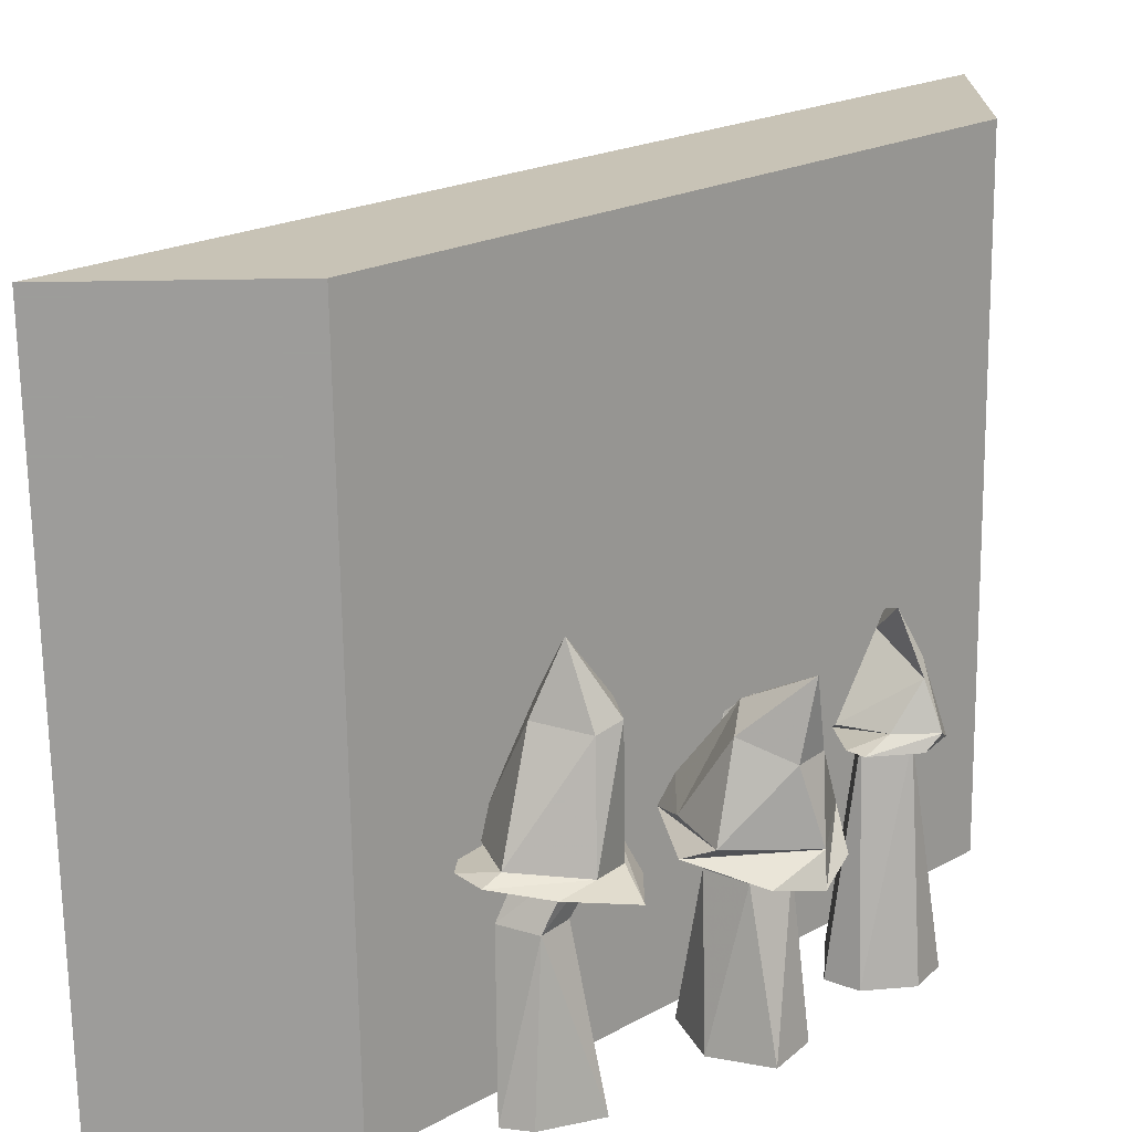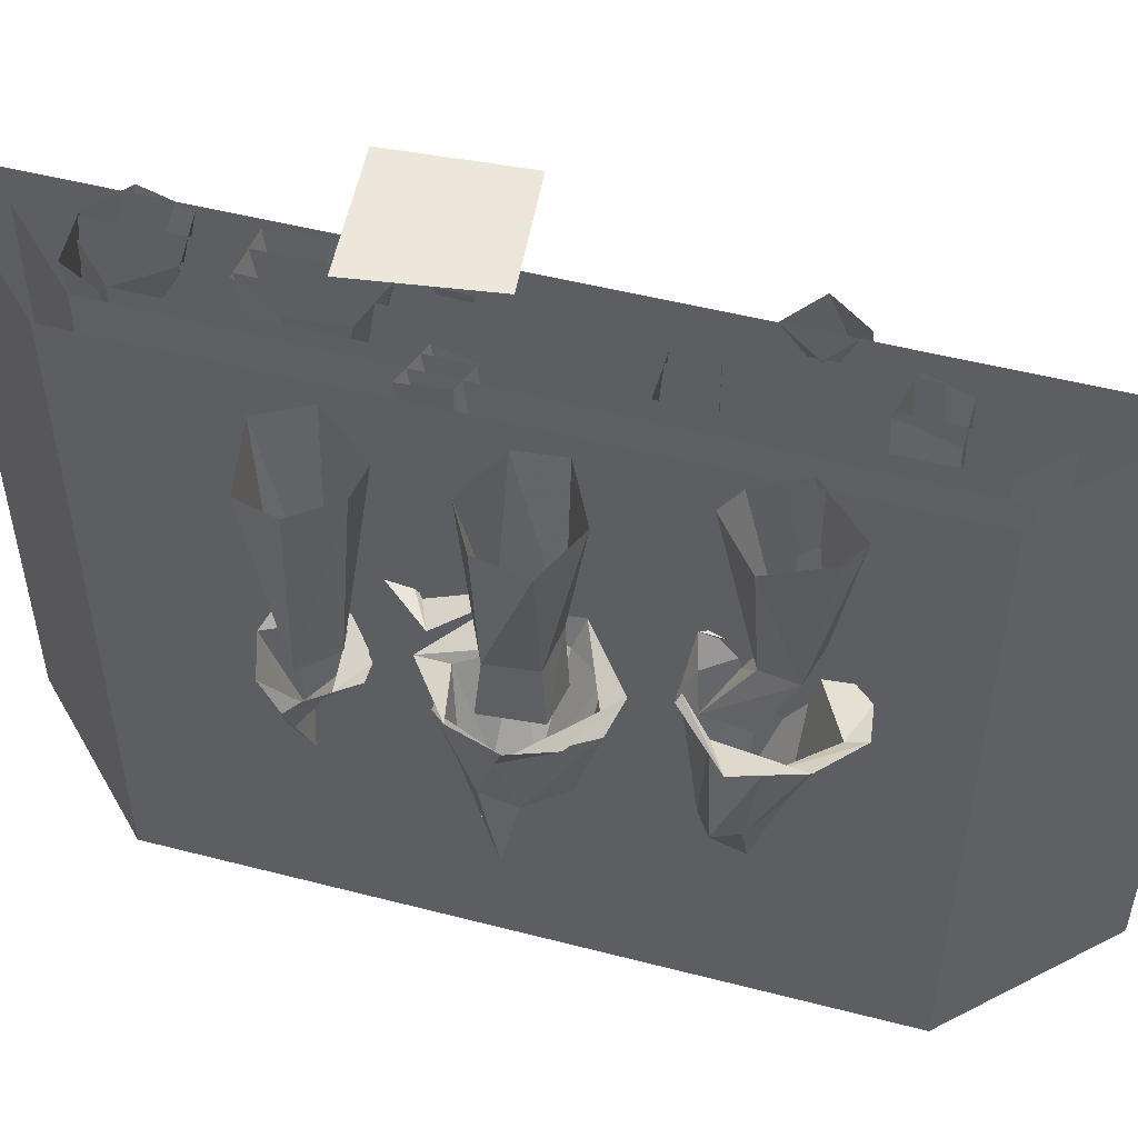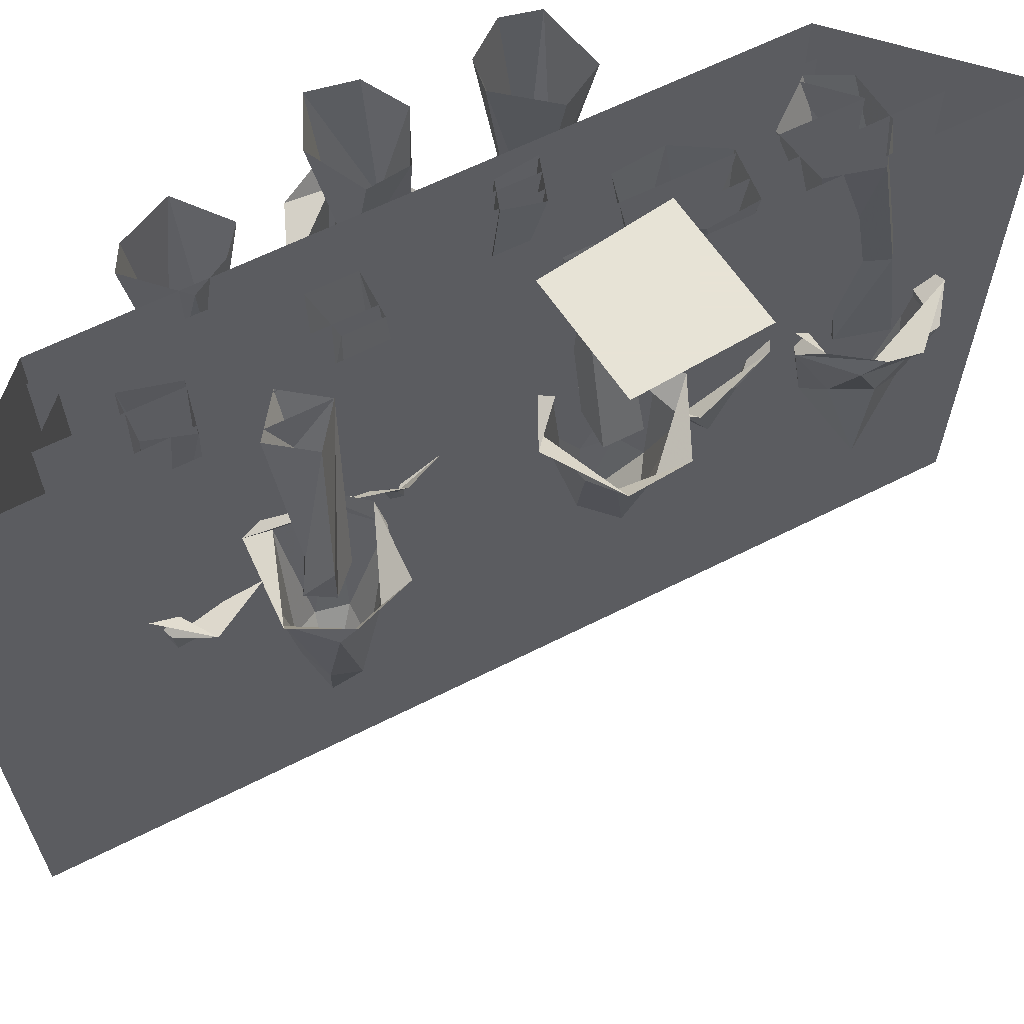
<metadata>
{"format":"obj","ext":"obj","renderer":"f3d","projection":"perspective","resolution":1024,"background":"white","views":[{"elev":-70.3,"azim":0.8,"up":"+Z"},{"elev":50.6,"azim":150.8,"up":"+Y"},{"elev":62.6,"azim":-72.2,"up":"+Y"}]}
</metadata>
<code>
v 0.4297 -0.4766 0.08594
v -0.1016 -0.4766 -0.4531
v -0.1016 0 -0.4531
v 0.4297 0 0.08594
v 0.4297 0 0.1484
v 0.4297 -0.4766 0.1484
v -0.1641 -0.4766 -0.4531
v -0.1641 0 -0.4531
v 0.1406 0 -0.08594
v 0.04688 0 0.03125
v 0.1641 0 0.1328
v 0.2656 0 0.007812
v 0.5 -0.75 0.07812
v -0.07812 -0.75 -0.5
v -0.07812 0 -0.5
v 0.5 0 0.07812
v 0.5 0 0.3125
v 0.5 -0.75 0.3125
v -0.3125 -0.75 -0.5
v -0.3125 0 -0.5
v -0.1953 -0.1484 -0.2188
v -0.1172 -0.1562 -0.2891
v -0.08594 -0.1875 -0.2734
v -0.1484 -0.1797 -0.2578
v -0.1797 -0.1797 -0.2266
v -0.1719 -0.1562 -0.1562
v -0.1797 -0.1797 -0.1719
v -0.1094 -0.1562 -0.125
v -0.1328 -0.1797 -0.1484
v -0.03906 -0.1641 -0.1875
v -0.07812 -0.1875 -0.1562
v -0.04688 -0.1875 -0.1719
v -0.04688 -0.1641 -0.2656
v -0.04688 -0.1875 -0.2266
v -0.1016 -0.3125 -0.2344
v -0.1328 -0.3047 -0.2422
v -0.1562 -0.2891 -0.2266
v -0.1641 -0.3047 -0.1953
v -0.1562 -0.2891 -0.1641
v -0.1172 -0.3047 -0.1719
v -0.08594 -0.3047 -0.2031
v -0.1484 -0.375 -0.2031
v -0.1406 -0.125 -0.1875
v -0.1328 -0.125 -0.2188
v -0.1484 -0.1719 -0.2188
v -0.1406 -0.1719 -0.1875
v -0.03125 0 -0.2188
v -0.08594 0 -0.2109
v -0.09375 0 -0.2656
v -0.09375 -0.125 -0.2188
v -0.1016 -0.1719 -0.2344
v -0.1016 -0.1719 -0.1875
v -0.03906 0 -0.2734
v 0.1719 0 -0.07031
v 0.1953 0 -0.04688
v 0.1484 -0.1719 -0.007812
v 0.1172 -0.1719 -0.03125
v 0.1406 0 -0.03906
v 0.08594 -0.1719 0
v 0.1641 0 -0.01562
v 0.1172 -0.1719 0.03125
v 0.3672 -0.2188 -0.1016
v 0.3359 -0.2344 -0.1484
v 0.3359 -0.25 -0.1797
v 0.375 -0.25 -0.125
v 0.4141 -0.2344 -0.125
v 0.3828 -0.3438 -0.1328
v 0.3984 -0.3281 -0.1484
v 0.4375 -0.2344 -0.1719
v 0.4141 -0.3125 -0.1719
v 0.4297 -0.25 -0.2031
v 0.4141 -0.2344 -0.2109
v 0.3594 -0.2344 -0.2188
v 0.3828 -0.25 -0.2031
v 0.3438 -0.2344 -0.2031
v 0.4141 -0.2969 -0.1875
v 0.375 -0.3281 -0.1406
v 0.3906 -0.3594 -0.1719
v 0.3594 0 -0.2188
v 0.4141 0 -0.2109
v 0.4062 -0.2344 -0.1797
v 0.3594 -0.2344 -0.1797
v 0.3281 0 -0.1953
v 0.3594 -0.2344 -0.1562
v 0.3359 0 -0.1172
v 0.3906 0 -0.1016
v 0.3984 -0.2344 -0.1484
v 0.4375 0 -0.1719
v 0.1719 -0.2109 -0.2656
v 0.1875 -0.2031 -0.3594
v 0.2188 -0.2188 -0.375
v 0.1875 -0.2266 -0.3203
v 0.1875 -0.2422 -0.2656
v 0.2344 -0.2188 -0.2109
v 0.2266 -0.2422 -0.2422
v 0.3203 -0.2031 -0.2344
v 0.2891 -0.2266 -0.2422
v 0.3359 -0.1875 -0.3203
v 0.3281 -0.2188 -0.2812
v 0.3125 -0.1797 -0.375
v 0.3125 -0.2109 -0.3594
v 0.2656 -0.1875 -0.3906
v 0.2891 -0.2891 -0.3594
v 0.2344 -0.3125 -0.3516
v 0.2422 -0.3281 -0.3047
v 0.2734 -0.3281 -0.2812
v 0.3047 -0.3125 -0.2812
v 0.3125 -0.2891 -0.3281
v 0.3047 -0.3672 -0.3516
v 0.25 -0.1641 -0.25
v 0.2109 -0.1641 -0.2969
v 0.2109 -0.2344 -0.3047
v 0.25 -0.2344 -0.2578
v 0.2891 -0.1641 -0.2969
v 0.2891 0 -0.2578
v 0.2266 0 -0.2344
v 0.1875 0 -0.2656
v 0.2109 0 -0.3359
v 0.25 -0.1641 -0.3281
v 0.25 -0.2266 -0.3359
v 0.2969 -0.2266 -0.2969
v 0.2734 0 -0.3594
v 0.3047 0 -0.3125
v 0.1797 -0.1484 -0.03906
v 0.1797 -0.1562 0.05469
v 0.1484 -0.1875 0.0625
v 0.1875 -0.1797 0.02344
v 0.1797 -0.1797 -0.03125
v 0.125 -0.1562 -0.07812
v 0.1484 -0.1797 -0.0625
v 0.05469 -0.1562 -0.05469
v 0.08594 -0.1797 -0.0625
v 0.03906 -0.1641 0.03906
v 0.05469 -0.1875 -0.007812
v 0.05469 -0.1875 0.02344
v 0.09375 -0.1641 0.08594
v 0.07812 -0.1875 0.05469
v 0.125 -0.3125 0.03125
v 0.1641 -0.3047 0.02344
v 0.1641 -0.2891 -0.007812
v 0.1484 -0.3047 -0.03906
v 0.125 -0.2891 -0.05469
v 0.08594 -0.3047 -0.02344
v 0.08594 -0.3047 0.02344
v 0.1328 -0.375 -0.03125
v 0.4766 -0.2812 0.1797
v 0.4375 -0.2734 0.2656
v 0.3906 -0.2891 0.2734
v 0.4375 -0.3047 0.2266
v 0.4531 -0.3125 0.1797
v 0.4297 -0.2891 0.1016
v 0.4375 -0.3125 0.1406
v 0.3438 -0.2734 0.09375
v 0.375 -0.3047 0.1172
v 0.3047 -0.2578 0.1719
v 0.3125 -0.2891 0.1406
v 0.3047 -0.2422 0.2344
v 0.3047 -0.2812 0.2109
v 0.3359 -0.2578 0.2656
v 0.3359 -0.3516 0.2266
v 0.3828 -0.3906 0.2422
v 0.4062 -0.4062 0.2031
v 0.375 -0.4062 0.1641
v 0.3359 -0.3906 0.1484
v 0.3203 -0.3516 0.1797
v 0.3203 -0.4609 0.2188
v 0.1016 -0.2031 -0.3281
v 0.007812 -0.2344 -0.3438
v 0.01562 -0.2422 -0.3828
v 0.05469 -0.2344 -0.3516
v 0.1094 -0.2344 -0.3438
v 0.1562 -0.2031 -0.3828
v 0.1328 -0.2344 -0.3516
v 0.1562 -0.2109 -0.4609
v 0.1406 -0.2266 -0.4141
v 0.08594 -0.2266 -0.4844
v 0.1172 -0.2344 -0.4609
v 0.02344 -0.2344 -0.4766
v 0.03906 -0.2422 -0.4609
v 0 -0.2344 -0.4453
v 0.0625 -0.3594 -0.4219
v 0.07031 -0.3672 -0.375
v 0.1172 -0.3672 -0.3672
v 0.1328 -0.3672 -0.3906
v 0.1406 -0.3594 -0.4219
v 0.1172 -0.3516 -0.4375
v 0.09375 -0.4297 -0.4141
v 0.09375 -0.1719 -0.4062
v 0.05469 -0.1719 -0.3828
v 0.07812 -0.2344 -0.3594
v 0.1328 -0.2344 -0.3828
v 0.07031 -0.1719 -0.4375
v 0.125 0 -0.4375
v 0.1172 0 -0.3672
v 0.08594 0 -0.3594
v 0.03125 0 -0.375
v 0.03125 -0.1719 -0.4141
v 0.0625 -0.2422 -0.3984
v 0.1016 -0.2344 -0.4219
v 0.03125 0 -0.4531
v 0.0625 0 -0.4609
v 0.3984 -0.1797 0.1484
v 0.4219 -0.1797 0.1953
v 0.4219 -0.3125 0.2031
v 0.3984 -0.3125 0.1484
v 0.3594 -0.1797 0.1562
v 0.3672 0 0.07812
v 0.4375 0 0.08594
v 0.4531 0 0.1328
v 0.4141 0 0.1797
v 0.3828 -0.1797 0.2109
v 0.3828 -0.3047 0.2266
v 0.3516 -0.3047 0.1719
v 0.3594 0 0.1875
v 0.3281 0 0.1328
v 0.4609 -0.5781 0.09375
v -0.1016 -0.5781 -0.4844
v -0.1016 0 -0.4844
v 0.4609 0 0.09375
v 0.4609 0 0.2188
v 0.4609 -0.5781 0.2188
v -0.2578 -0.5781 -0.4844
v -0.2578 0 -0.4844
v 0.1406 -0.2109 -0.2734
v 0.1328 -0.2031 -0.1719
v 0.08594 -0.2188 -0.1562
v 0.125 -0.2266 -0.2031
v 0.125 -0.2422 -0.2656
v 0.07031 -0.2188 -0.3203
v 0.09375 -0.2422 -0.2969
v -0.01562 -0.2031 -0.3047
v 0.02344 -0.2266 -0.2891
v -0.03125 -0.1875 -0.2109
v -0.02344 -0.2188 -0.25
v -0.007812 -0.1797 -0.1641
v 0 -0.2109 -0.1797
v 0.03906 -0.1875 -0.1484
v 0.03125 -0.2891 -0.1719
v 0.07812 -0.3125 -0.1797
v 0.07812 -0.3281 -0.2188
v 0.03125 -0.3281 -0.25
v 0 -0.3125 -0.25
v 0 -0.2891 -0.2109
v 0.01562 -0.3672 -0.1797
v 0.0625 0 -0.2812
v 0.1016 0 -0.2422
v 0.1016 -0.2344 -0.2344
v 0.05469 -0.2344 -0.2734
v 0.03125 0 -0.2344
v 0.02344 -0.2266 -0.2344
v 0.0625 0 -0.2031
v 0.07031 -0.2266 -0.1875
v 0.2031 -0.2031 -0.2188
v 0.2891 -0.2344 -0.1953
v 0.2734 -0.2422 -0.1562
v 0.2344 -0.2344 -0.1953
v 0.1875 -0.2344 -0.2031
v 0.1406 -0.2031 -0.1641
v 0.1641 -0.2344 -0.1875
v 0.1328 -0.2109 -0.08594
v 0.1562 -0.2266 -0.1172
v 0.2266 -0.2266 -0.05469
v 0.1719 -0.2344 -0.07031
v 0.2812 -0.2344 -0.07031
v 0.2578 -0.2422 -0.08594
v 0.2969 -0.2344 -0.1016
v 0.2344 -0.3594 -0.1172
v 0.2344 -0.3672 -0.1641
v 0.1797 -0.3672 -0.1641
v 0.1562 -0.3672 -0.1484
v 0.1641 -0.3594 -0.1172
v 0.1797 -0.3516 -0.1016
v 0.2109 -0.4297 -0.125
v 0.2031 0 -0.1406
v 0.2344 0 -0.1562
v 0.2188 -0.2344 -0.1719
v 0.1719 -0.2344 -0.1562
v 0.2266 0 -0.1016
v 0.2031 -0.2344 -0.125
v 0.2734 0 -0.125
v 0.2344 -0.2422 -0.1328
v -0.07812 -0.2812 -0.2812
v -0.1719 -0.2734 -0.3047
v -0.1797 -0.2891 -0.3516
v -0.1328 -0.3047 -0.3125
v -0.08594 -0.3125 -0.2969
v -0.007812 -0.2891 -0.3281
v -0.03906 -0.3125 -0.3125
v -0.01562 -0.2734 -0.4219
v -0.03125 -0.3047 -0.3906
v -0.1016 -0.2578 -0.4609
v -0.0625 -0.2891 -0.4375
v -0.1484 -0.2422 -0.4453
v -0.1406 -0.2812 -0.4375
v -0.1875 -0.2578 -0.3984
v -0.1484 -0.3516 -0.4141
v -0.1562 -0.3906 -0.3594
v -0.1094 -0.4062 -0.3516
v -0.07812 -0.4062 -0.3828
v -0.07031 -0.3906 -0.4141
v -0.1016 -0.3516 -0.4297
v -0.1406 -0.4609 -0.4297
v -0.05469 0 -0.3516
v -0.1016 0 -0.3203
v -0.1094 -0.3125 -0.3281
v -0.0625 -0.3125 -0.3594
v -0.08594 0 -0.4062
v -0.09375 -0.3047 -0.4062
v -0.125 0 -0.3672
v -0.1406 -0.3047 -0.375
v 0.2656 -0.2812 -0.0625
v 0.3594 -0.2734 -0.04688
v 0.3672 -0.2891 0.007812
v 0.3203 -0.3047 -0.03906
v 0.2734 -0.3125 -0.05469
v 0.1953 -0.2891 -0.01562
v 0.2266 -0.3125 -0.02344
v 0.2031 -0.2734 0.07031
v 0.2188 -0.3047 0.04688
v 0.2891 -0.2578 0.1172
v 0.2578 -0.2891 0.09375
v 0.3438 -0.2422 0.1016
v 0.3281 -0.2812 0.09375
v 0.375 -0.2578 0.04688
v 0.3359 -0.3516 0.0625
v 0.3438 -0.3906 0.01562
v 0.2969 -0.4062 0
v 0.2656 -0.4062 0.03906
v 0.2578 -0.3906 0.07031
v 0.2969 -0.3516 0.08594
v 0.3281 -0.4609 0.07812
v 0.25 -0.1797 0.007812
v 0.2891 -0.1797 -0.03125
v 0.2969 -0.3125 -0.02344
v 0.25 -0.3125 0.01562
v 0.2812 -0.1797 0.05469
v 0.2422 0 0.04688
v 0.2188 0 -0.02344
v 0.2734 0 -0.05469
v 0.3203 0 -0.01562
v 0.3125 -0.1797 0.01562
v 0.3281 -0.3047 0.02344
v 0.2812 -0.3047 0.0625
v 0.3359 0 0.04688
v 0.2891 0 0.08594
f 1 2 3
f 1 3 4
f 1 4 5
f 1 5 6
f 1 6 2
f 2 6 7
f 2 7 3
f 3 7 8
f 8 7 6
f 8 6 5
f 9 10 11
f 9 11 12
f 13 14 15
f 13 15 16
f 13 16 17
f 13 17 18
f 13 18 14
f 14 18 19
f 14 19 15
f 15 19 20
f 20 19 18
f 20 18 17
f 35 41 42
f 35 42 36
f 36 42 37
f 37 42 38
f 38 42 39
f 39 42 40
f 40 42 41
f 67 77 78
f 67 78 68
f 68 78 70
f 70 78 76
f 76 78 77
f 103 108 109
f 103 109 104
f 104 109 105
f 105 109 106
f 106 109 107
f 107 109 108
f 138 144 145
f 138 145 139
f 139 145 140
f 140 145 141
f 141 145 142
f 142 145 143
f 143 145 144
f 160 165 166
f 160 166 161
f 161 166 162
f 162 166 163
f 163 166 164
f 164 166 165
f 181 186 187
f 181 187 182
f 182 187 183
f 183 187 184
f 184 187 185
f 185 187 186
f 216 217 218
f 216 218 219
f 216 219 220
f 216 220 221
f 216 221 217
f 217 221 222
f 217 222 218
f 218 222 223
f 223 222 221
f 223 221 220
f 238 243 244
f 238 244 239
f 239 244 240
f 240 244 241
f 241 244 242
f 242 244 243
f 267 272 273
f 267 273 268
f 268 273 269
f 269 273 270
f 270 273 271
f 271 273 272
f 296 301 302
f 296 302 297
f 297 302 298
f 298 302 299
f 299 302 300
f 300 302 301
f 325 330 331
f 325 331 326
f 326 331 327
f 327 331 328
f 328 331 329
f 329 331 330
f 21 22 23
f 21 23 24
f 21 24 25
f 21 25 26
f 26 25 27
f 26 27 28
f 28 27 29
f 28 29 30
f 30 29 31
f 30 31 32
f 30 32 33
f 33 32 34
f 33 34 22
f 22 34 23
f 89 90 91
f 89 91 92
f 89 92 93
f 89 93 94
f 94 93 95
f 94 95 96
f 96 95 97
f 96 97 98
f 98 97 99
f 98 99 100
f 100 99 101
f 100 101 102
f 102 101 90
f 90 101 91
f 224 225 226
f 224 226 227
f 224 227 228
f 224 228 229
f 229 228 230
f 229 230 231
f 231 230 232
f 231 232 233
f 233 232 234
f 233 234 235
f 235 234 236
f 235 236 237
f 237 236 225
f 225 236 226
f 253 254 255
f 253 255 256
f 253 256 257
f 253 257 258
f 258 257 259
f 258 259 260
f 260 259 261
f 260 261 262
f 262 261 263
f 262 263 264
f 264 263 265
f 264 265 266
f 266 265 254
f 254 265 255
f 282 283 284
f 282 284 285
f 282 285 286
f 282 286 287
f 287 286 288
f 287 288 289
f 289 288 290
f 289 290 291
f 291 290 292
f 291 292 293
f 293 292 294
f 293 294 295
f 295 294 283
f 283 294 284
f 311 312 313
f 311 313 314
f 311 314 315
f 311 315 316
f 316 315 317
f 316 317 318
f 318 317 319
f 318 319 320
f 320 319 321
f 320 321 322
f 322 321 323
f 322 323 324
f 324 323 312
f 312 323 313
f 23 34 35
f 23 35 36
f 23 36 24
f 24 36 37
f 24 37 25
f 25 37 38
f 25 38 27
f 27 38 39
f 27 39 29
f 29 39 40
f 29 40 31
f 31 40 32
f 32 40 41
f 32 41 34
f 34 41 35
f 91 101 103
f 91 103 104
f 91 104 92
f 92 104 105
f 92 105 93
f 93 105 95
f 95 105 106
f 95 106 97
f 97 106 107
f 97 107 99
f 99 107 108
f 99 108 101
f 101 108 103
f 226 236 238
f 226 238 239
f 226 239 227
f 227 239 240
f 227 240 228
f 228 240 230
f 230 240 241
f 230 241 232
f 232 241 242
f 232 242 234
f 234 242 243
f 234 243 236
f 236 243 238
f 255 265 267
f 255 267 268
f 255 268 256
f 256 268 269
f 256 269 257
f 257 269 259
f 259 269 270
f 259 270 261
f 261 270 271
f 261 271 263
f 263 271 272
f 263 272 265
f 265 272 267
f 284 294 296
f 284 296 297
f 284 297 285
f 285 297 298
f 285 298 286
f 286 298 288
f 288 298 299
f 288 299 290
f 290 299 300
f 290 300 292
f 292 300 301
f 292 301 294
f 294 301 296
f 313 323 325
f 313 325 326
f 313 326 314
f 314 326 327
f 314 327 315
f 315 327 317
f 317 327 328
f 317 328 319
f 319 328 329
f 319 329 321
f 321 329 330
f 321 330 323
f 323 330 325
f 43 44 45
f 43 45 46
f 43 46 47
f 43 47 48
f 43 48 44
f 44 48 49
f 44 49 50
f 44 50 51
f 44 51 45
f 50 47 52
f 50 52 51
f 47 46 52
f 53 47 50
f 53 50 49
f 54 55 56
f 54 56 57
f 54 57 58
f 58 57 59
f 58 59 60
f 60 59 61
f 60 61 55
f 55 61 56
f 79 80 81
f 79 81 82
f 79 82 83
f 83 82 84
f 83 84 85
f 85 84 86
f 86 84 87
f 86 87 88
f 88 87 81
f 88 81 80
f 110 111 112
f 110 112 113
f 110 113 114
f 110 114 115
f 110 115 116
f 110 116 111
f 111 116 117
f 111 117 118
f 111 118 119
f 111 119 120
f 111 120 112
f 119 114 121
f 119 121 120
f 114 113 121
f 122 123 114
f 122 114 119
f 122 119 118
f 123 115 114
f 188 189 190
f 188 190 191
f 188 191 192
f 188 192 193
f 188 193 194
f 188 194 189
f 189 194 195
f 189 195 196
f 189 196 197
f 189 197 198
f 189 198 190
f 197 192 199
f 197 199 198
f 192 191 199
f 200 201 192
f 200 192 197
f 200 197 196
f 201 193 192
f 202 203 204
f 202 204 205
f 202 205 206
f 202 206 207
f 202 207 208
f 202 208 203
f 203 208 209
f 203 209 210
f 203 210 211
f 203 211 212
f 203 212 204
f 211 206 213
f 211 213 212
f 206 205 213
f 214 215 206
f 214 206 211
f 214 211 210
f 215 207 206
f 245 246 247
f 245 247 248
f 245 248 249
f 249 248 250
f 249 250 251
f 251 250 252
f 251 252 246
f 246 252 247
f 274 275 276
f 274 276 277
f 274 277 278
f 278 277 279
f 278 279 280
f 280 279 281
f 280 281 275
f 275 281 276
f 303 304 305
f 303 305 306
f 303 306 307
f 307 306 308
f 307 308 309
f 309 308 310
f 309 310 304
f 304 310 305
f 332 333 334
f 332 334 335
f 332 335 336
f 332 336 337
f 332 337 338
f 332 338 333
f 333 338 339
f 333 339 340
f 333 340 341
f 333 341 342
f 333 342 334
f 341 336 343
f 341 343 342
f 336 335 343
f 344 345 336
f 344 336 341
f 344 341 340
f 345 337 336
f 62 63 64
f 62 64 65
f 62 65 66
f 69 71 72
f 72 71 73
f 73 71 74
f 73 74 75
f 75 74 63
f 63 74 64
f 66 65 67
f 66 67 68
f 66 68 69
f 69 68 70
f 69 70 71
f 64 74 76
f 64 76 77
f 64 77 65
f 65 77 67
f 70 76 71
f 71 76 74
f 124 125 126
f 124 126 127
f 124 127 128
f 124 128 129
f 129 128 130
f 129 130 131
f 131 130 132
f 131 132 133
f 133 132 134
f 133 134 135
f 133 135 136
f 136 135 137
f 136 137 125
f 125 137 126
f 146 147 148
f 146 148 149
f 146 149 150
f 146 150 151
f 151 150 152
f 151 152 153
f 153 152 154
f 153 154 155
f 155 154 156
f 155 156 157
f 157 156 158
f 157 158 159
f 159 158 147
f 147 158 148
f 167 168 169
f 167 169 170
f 167 170 171
f 167 171 172
f 172 171 173
f 172 173 174
f 174 173 175
f 174 175 176
f 176 175 177
f 176 177 178
f 178 177 179
f 178 179 180
f 180 179 168
f 168 179 169
f 126 137 138
f 126 138 139
f 126 139 127
f 127 139 140
f 127 140 128
f 128 140 141
f 128 141 130
f 130 141 142
f 130 142 132
f 132 142 143
f 132 143 134
f 134 143 135
f 135 143 144
f 135 144 137
f 137 144 138
f 148 158 160
f 148 160 161
f 148 161 149
f 149 161 162
f 149 162 150
f 150 162 152
f 152 162 163
f 152 163 154
f 154 163 164
f 154 164 156
f 156 164 165
f 156 165 158
f 158 165 160
f 169 179 181
f 169 181 182
f 169 182 170
f 170 182 183
f 170 183 171
f 171 183 173
f 173 183 184
f 173 184 175
f 175 184 185
f 175 185 177
f 177 185 186
f 177 186 179
f 179 186 181

</code>
